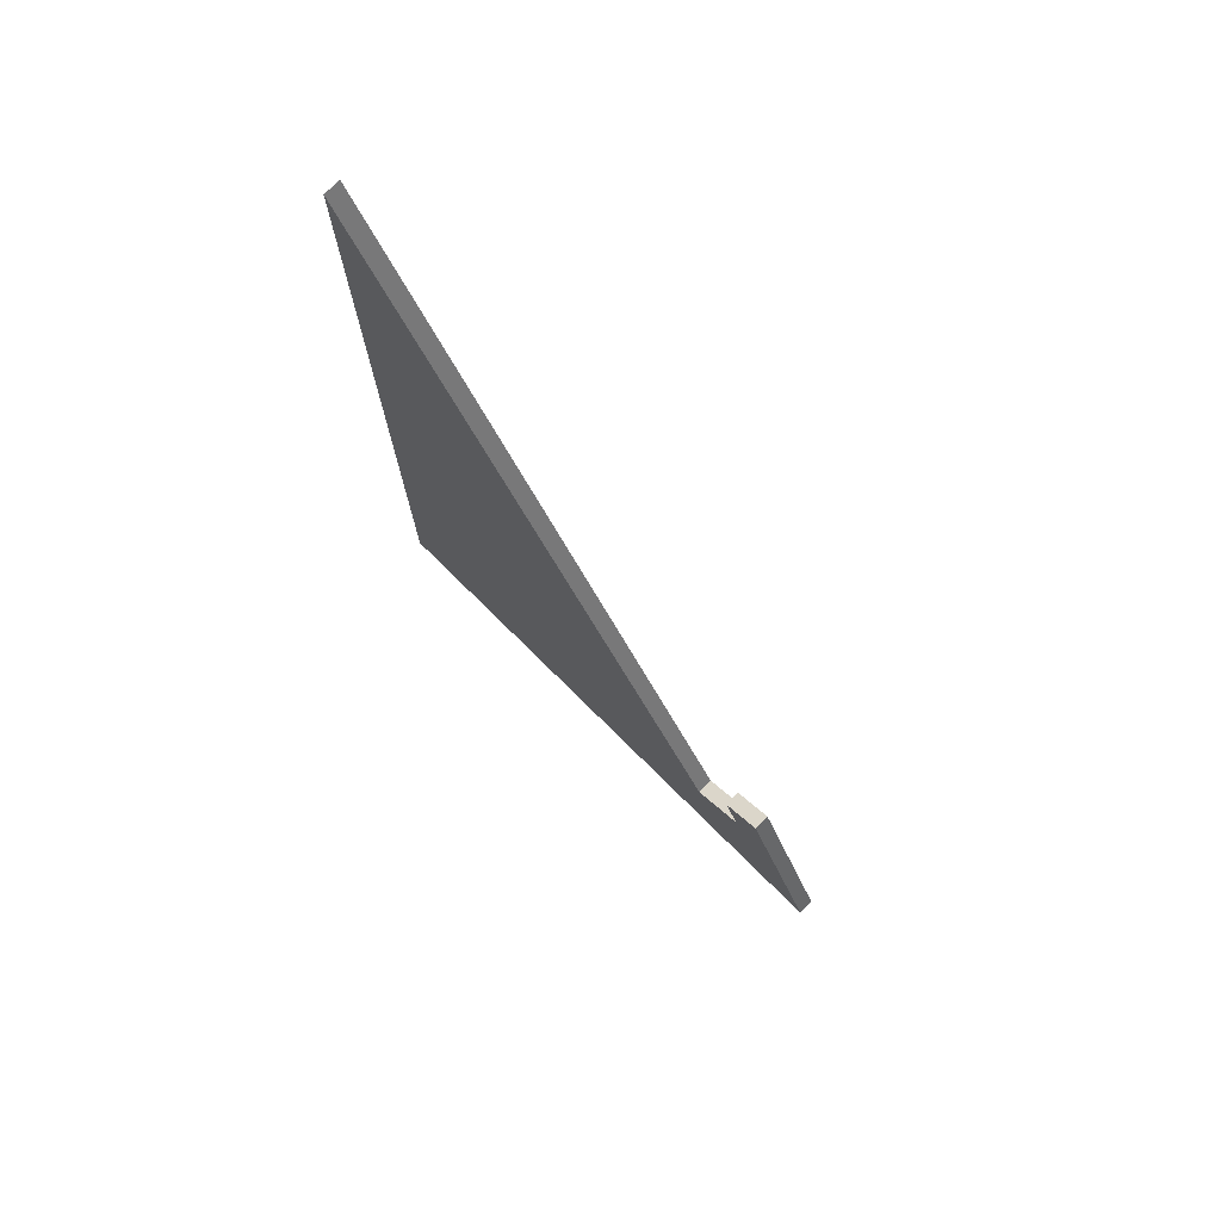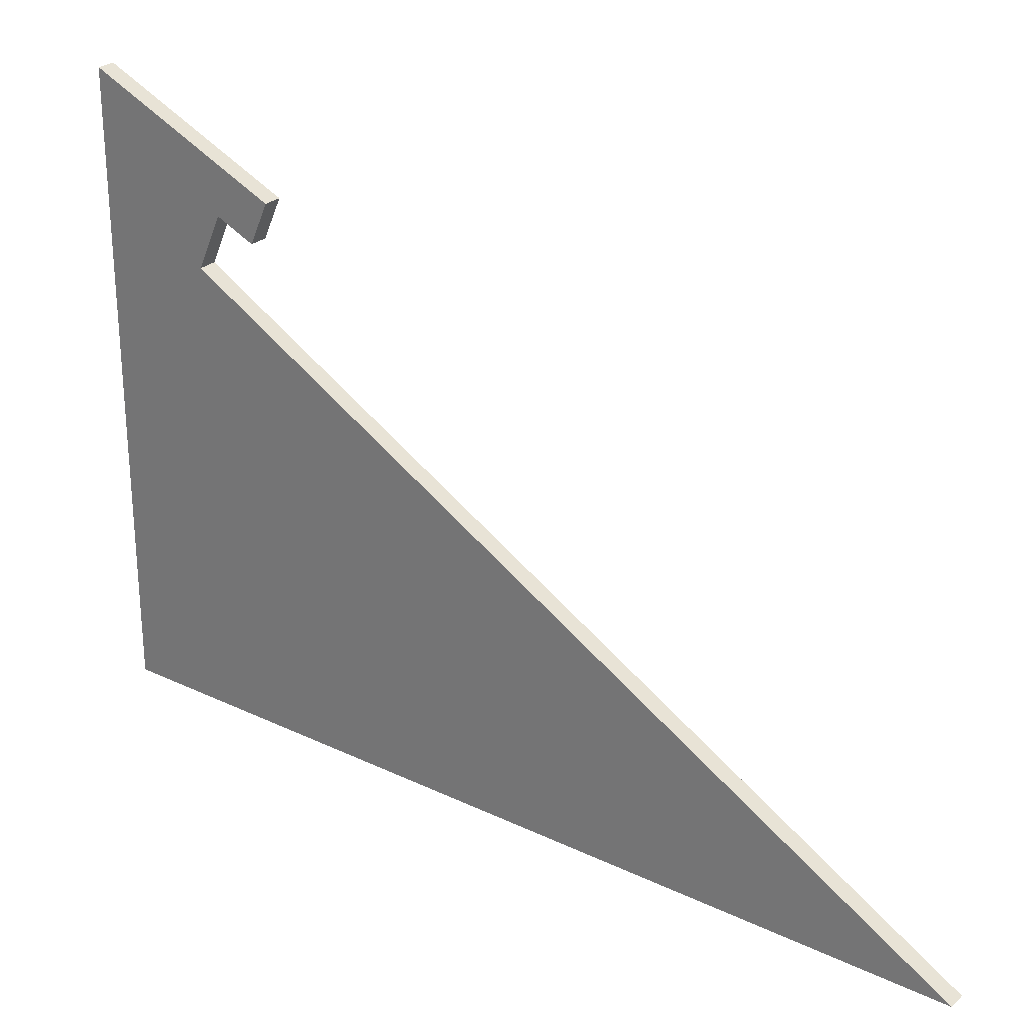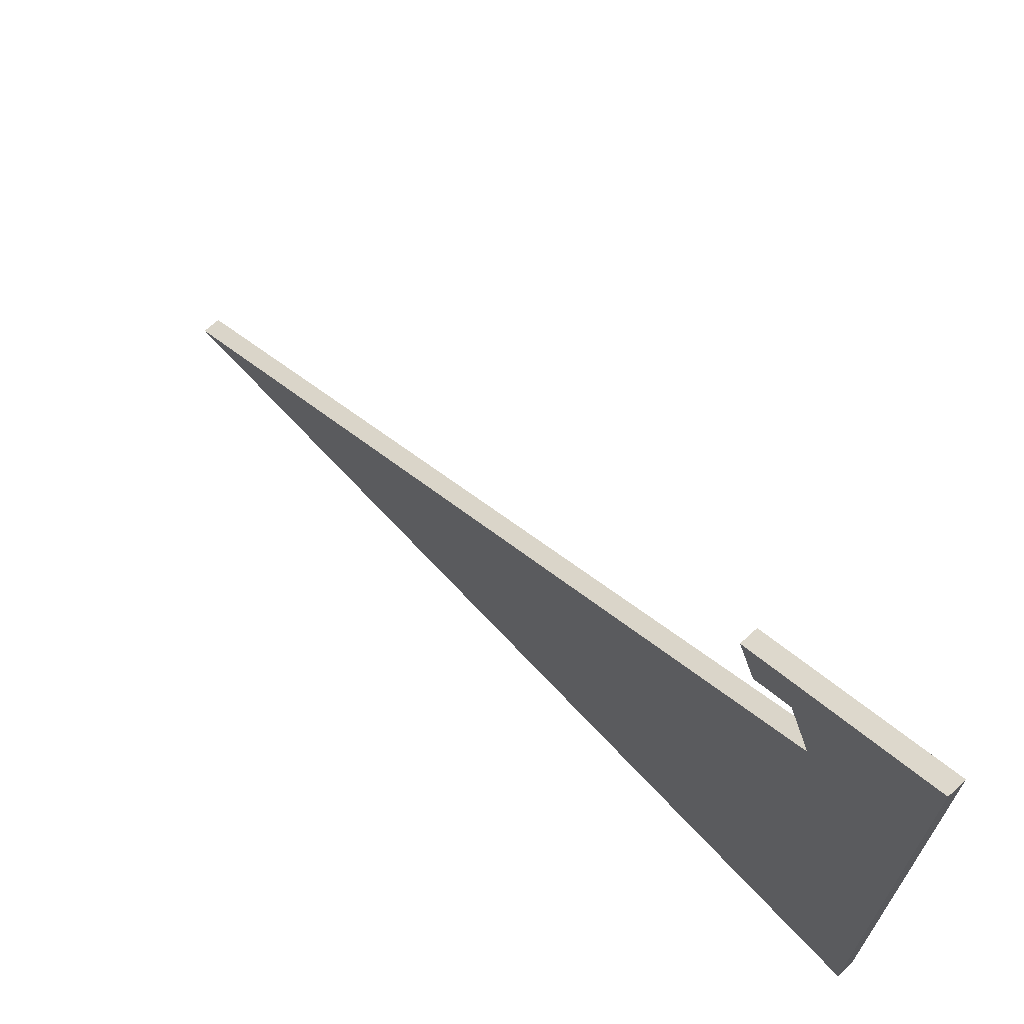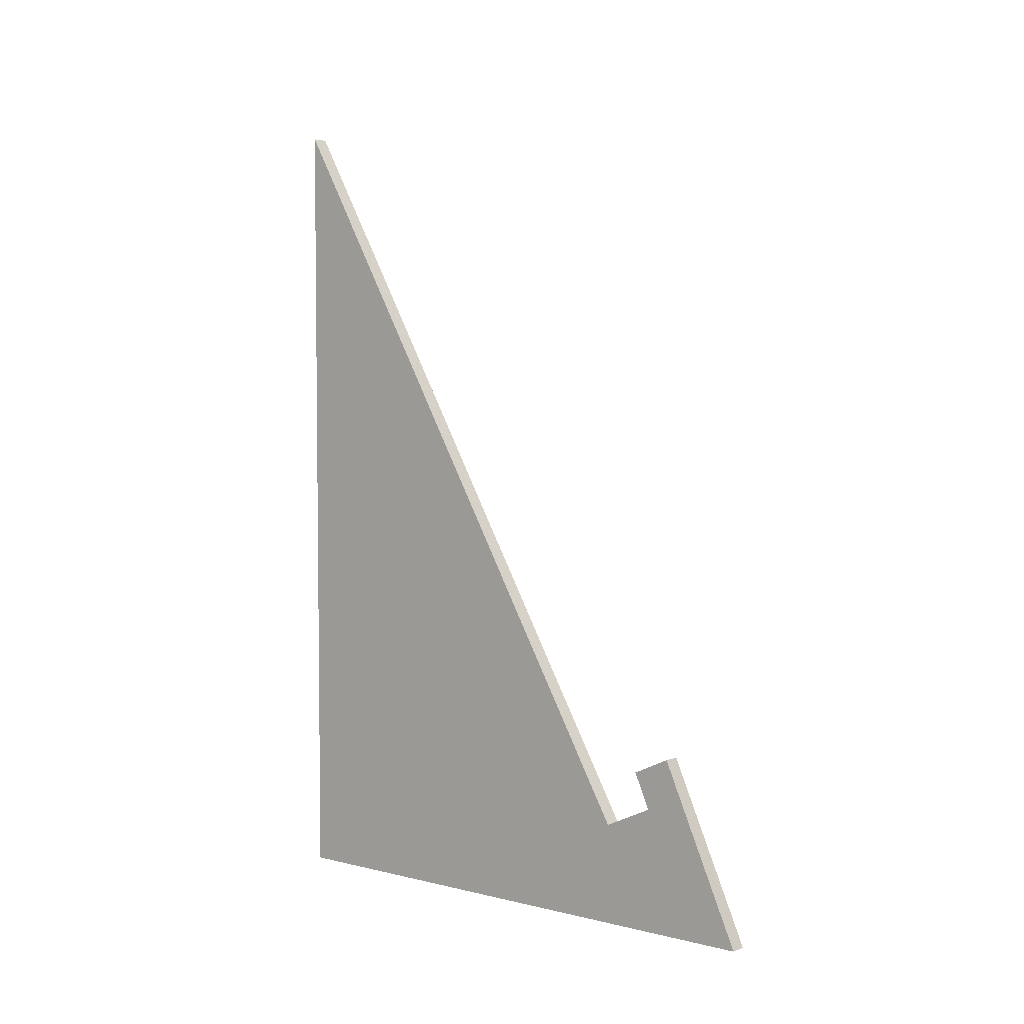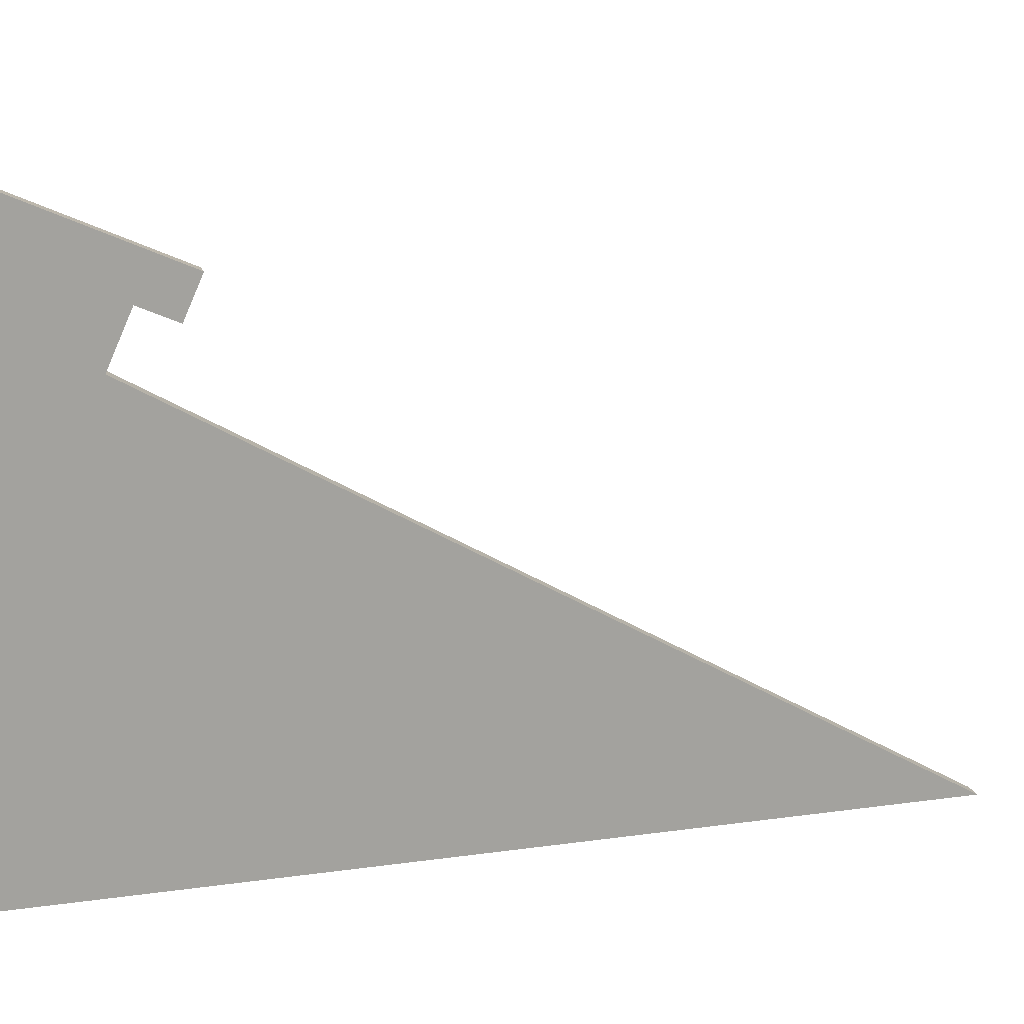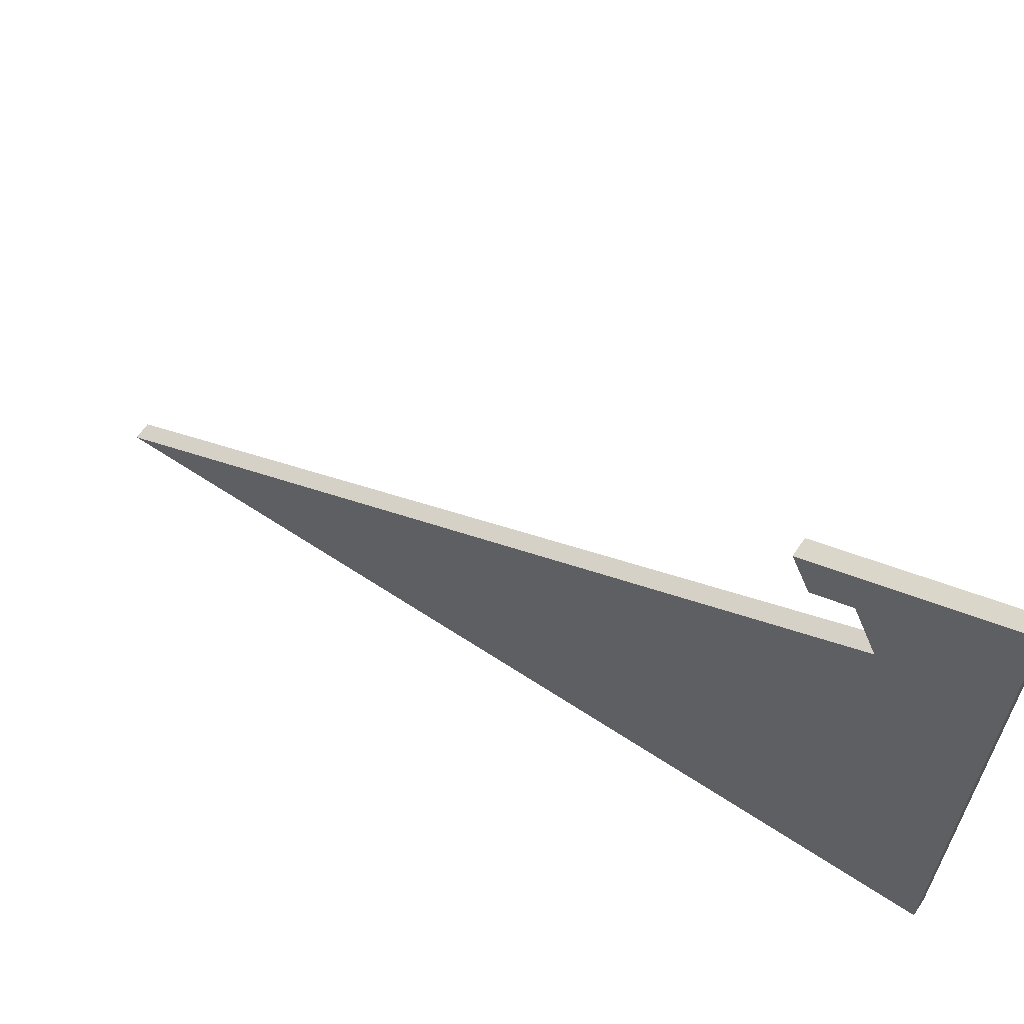
<metadata>
{"format":"obj","ext":"obj","renderer":"f3d","projection":"perspective","resolution":1024,"background":"white","views":[{"elev":74.0,"azim":-45.1,"up":"+Y"},{"elev":27.1,"azim":126.3,"up":"+Z"},{"elev":68.2,"azim":-42.9,"up":"+Z"},{"elev":3.5,"azim":-49.8,"up":"+Y"},{"elev":17.1,"azim":74.0,"up":"+Z"},{"elev":63.1,"azim":-56.2,"up":"+Z"}]}
</metadata>
<code>
v 0 1.832 1.608
v 0 2.245 2.519
v 0.3 2.245 2.519
v 0.3 1.832 1.608
v 0 15 -6.032
v 0 1.832 1.608
v 0.3 1.832 1.608
v 0.3 15 -6.032
v 0 -0.01018 -6
v 0 15 -6.032
v 0.3 15 -6.032
v 0.3 -0.01018 -6
v 0 0.0005274 4.369
v 0 -0.01018 -6
v 0.3 -0.01018 -6
v 0.3 0.0005274 4.369
v 0 3.199 2.917
v 0 0.0005274 4.369
v 0.3 0.0005274 4.369
v 0.3 3.199 2.917
v 0 2.886 2.228
v 0 3.199 2.917
v 0.3 3.199 2.917
v 0.3 2.886 2.228
v 0 2.245 2.519
v 0 2.886 2.228
v 0.3 2.886 2.228
v 0.3 2.245 2.519
v 0.3 2.245 2.519
v 0.3 2.886 2.228
v 0.3 3.199 2.917
v 0.3 0.0005274 4.369
v 0.3 -0.01018 -6
v 0.3 15 -6.032
v 0.3 1.832 1.608
v 0 2.886 2.228
v 0 2.245 2.519
v 0 1.832 1.608
v 0 15 -6.032
v 0 -0.01018 -6
v 0 0.0005274 4.369
v 0 3.199 2.917
g 2667458a-e312-11ea-b0d1-54bf646e7e1f
f 1 2 4
f 4 2 3
g 2667baa4-e312-11ea-a048-54bf646e7e1f
f 5 6 8
f 8 6 7
g 266808b8-e312-11ea-819d-54bf646e7e1f
f 9 10 12
f 12 10 11
g 266856da-e312-11ea-b2da-54bf646e7e1f
f 13 14 16
f 16 14 15
g 2668a506-e312-11ea-b04d-54bf646e7e1f
f 17 18 20
f 20 18 19
g 26691a2e-e312-11ea-bcaf-54bf646e7e1f
f 21 22 24
f 24 22 23
g 2669683a-e312-11ea-b162-54bf646e7e1f
f 25 26 28
f 28 26 27
g 2669dd7e-e312-11ea-b7d9-54bf646e7e1f
f 30 31 29
f 29 31 32
f 29 32 35
f 35 32 33
f 35 33 34
g 266a52b6-e312-11ea-8f76-54bf646e7e1f
f 36 37 42
f 42 37 41
f 41 37 38
f 41 38 40
f 40 38 39

</code>
